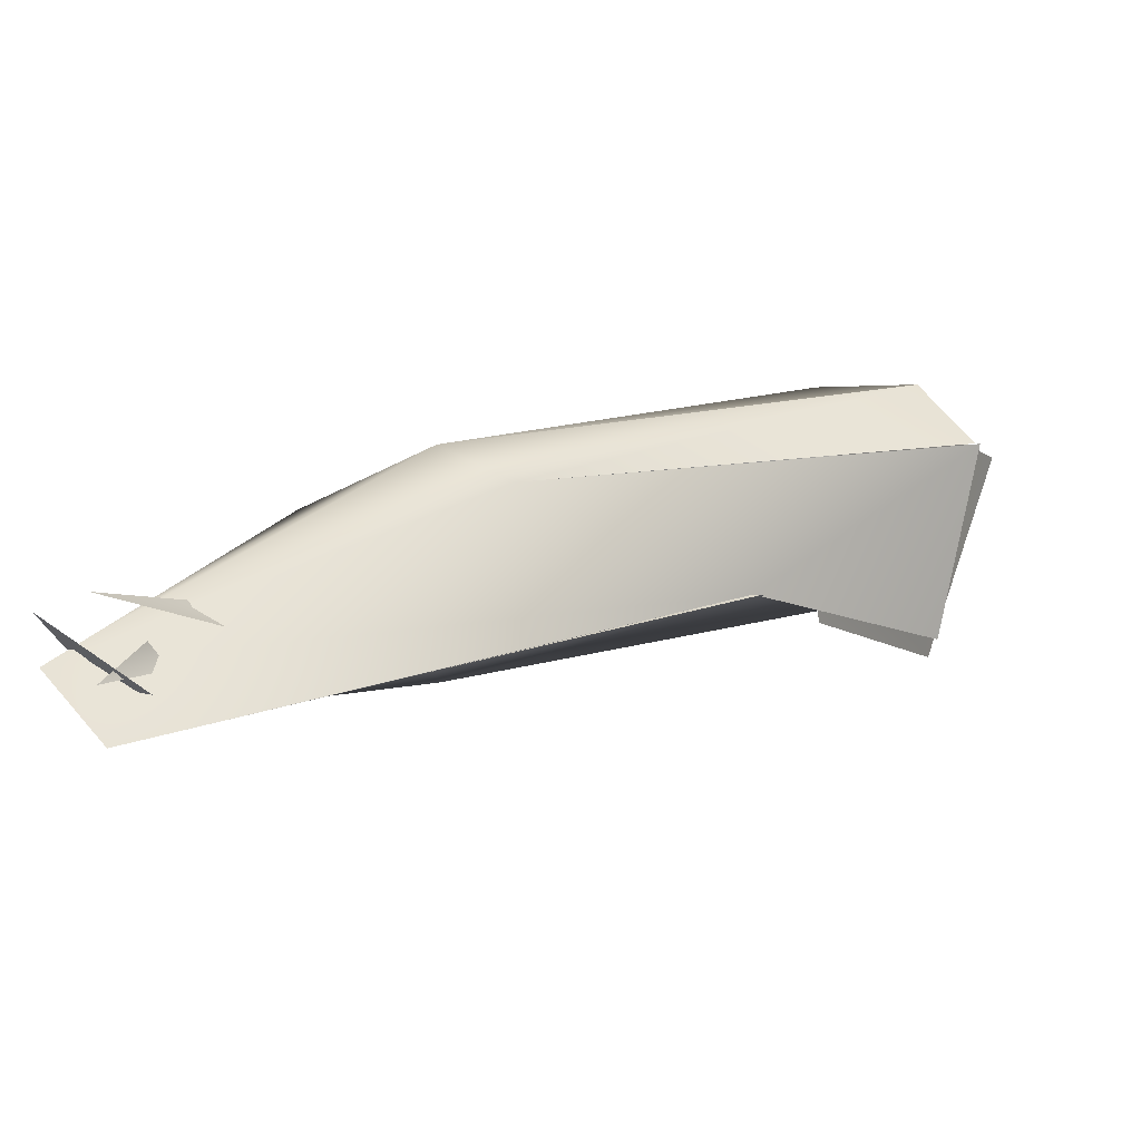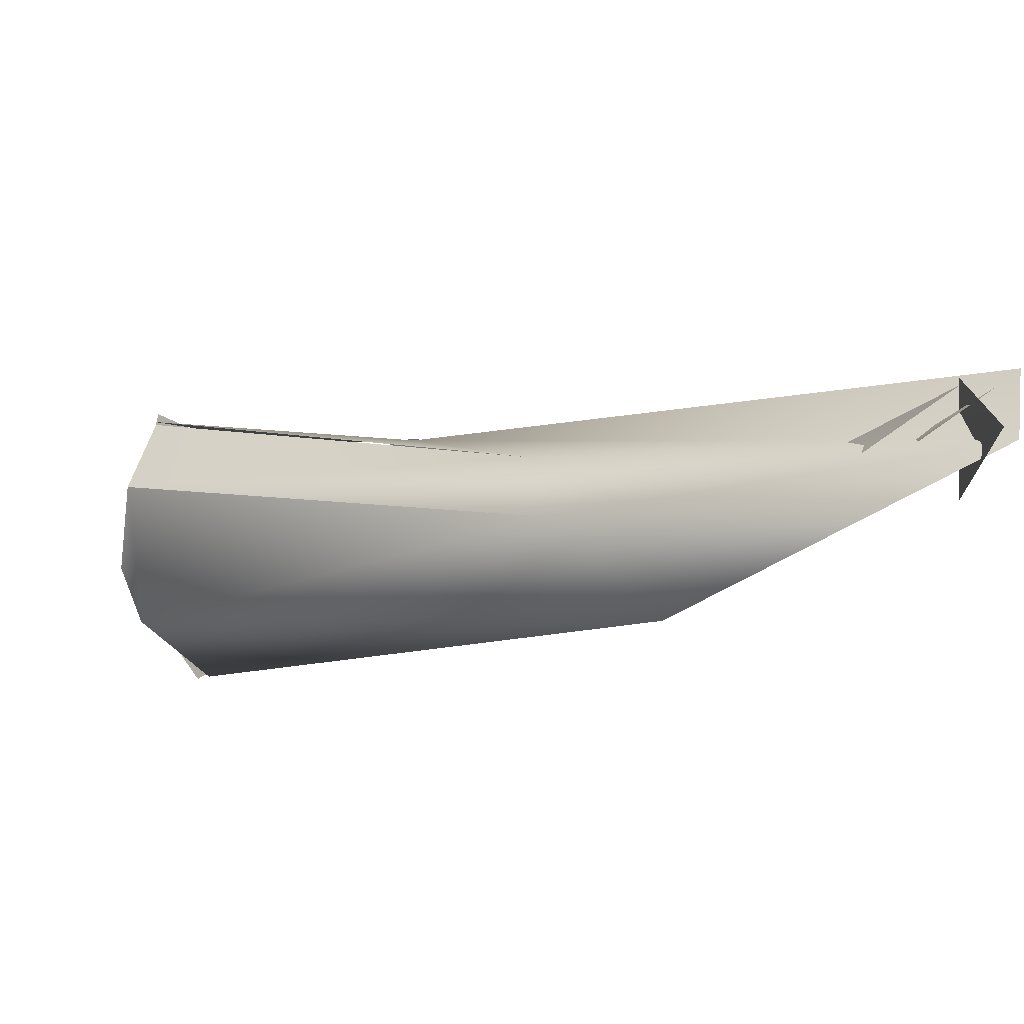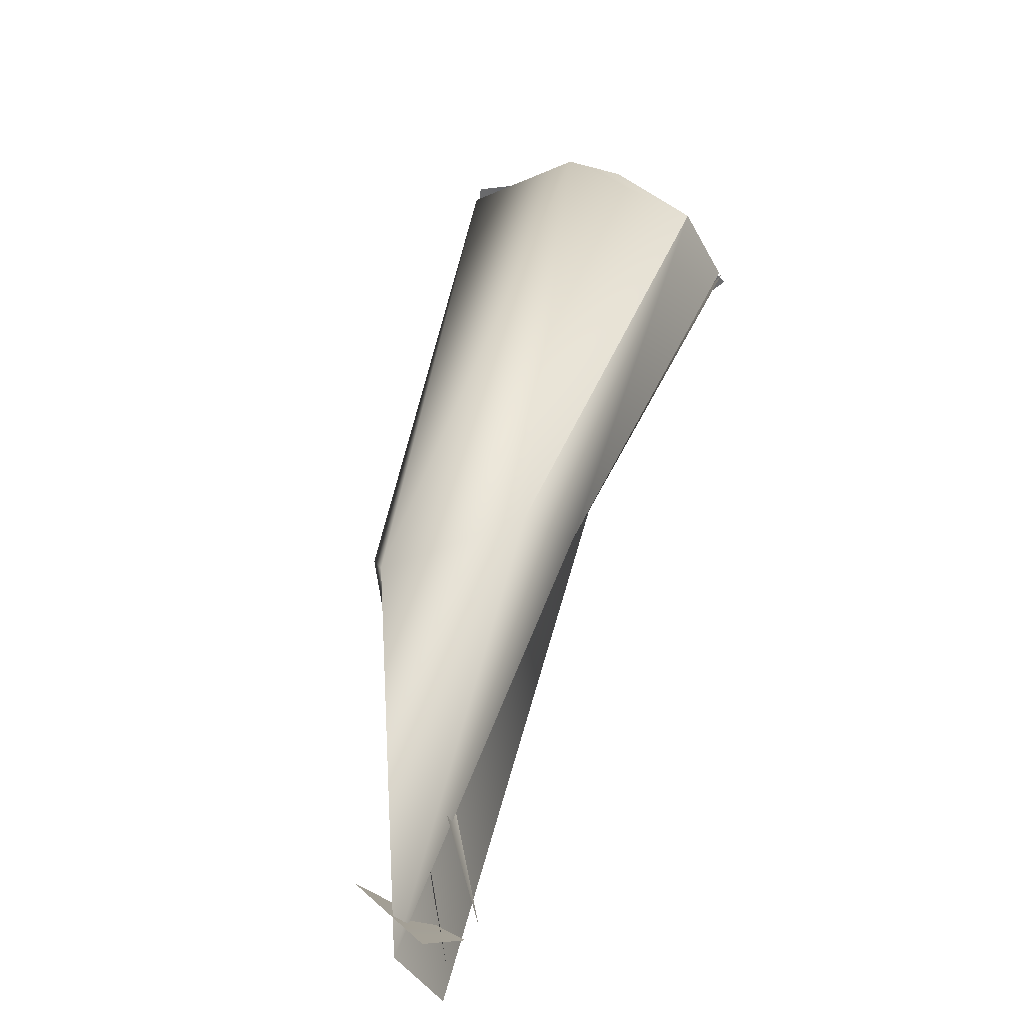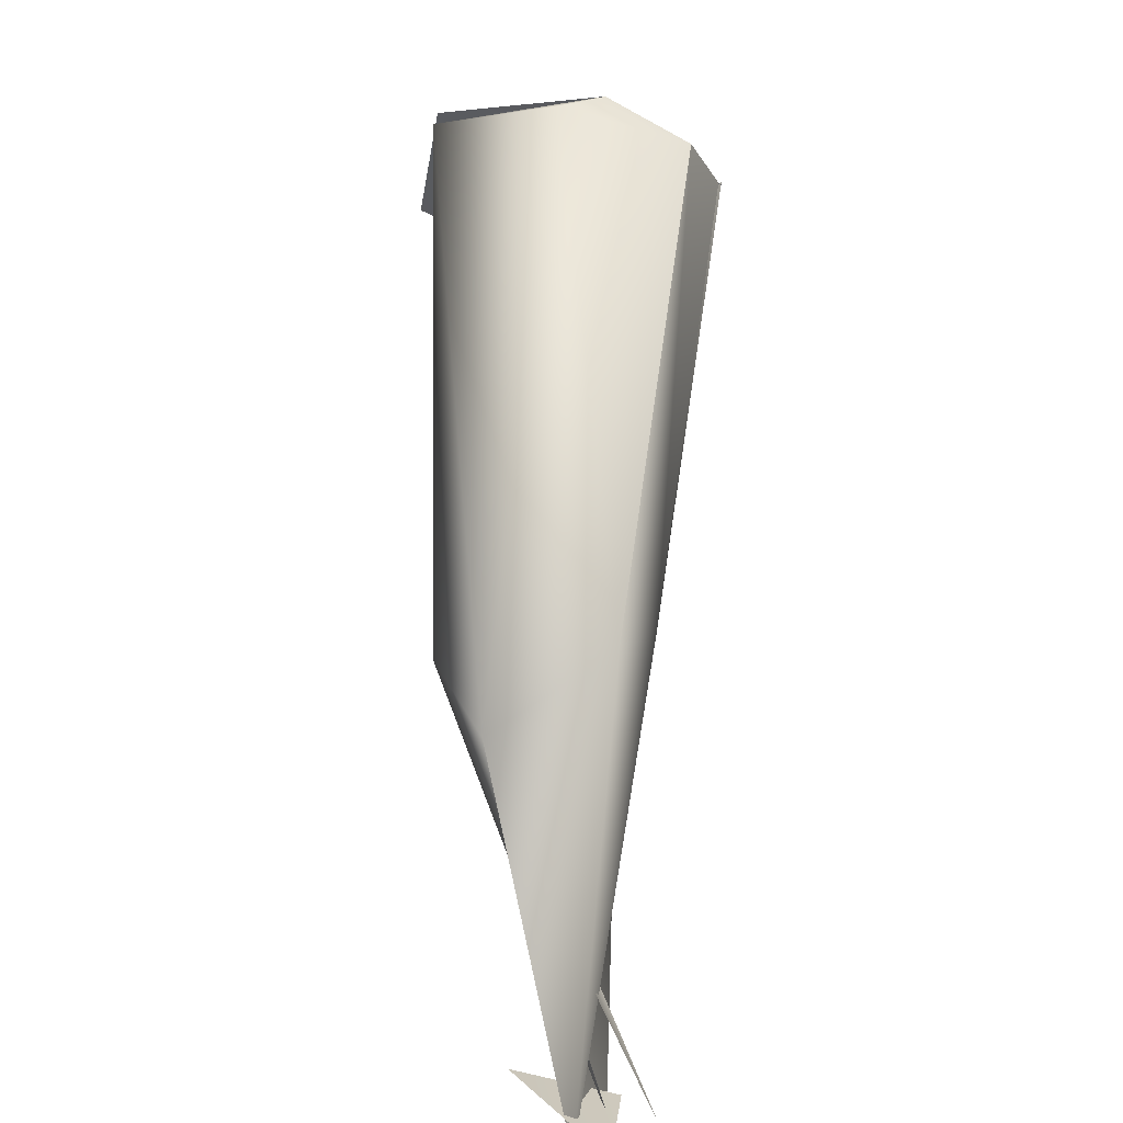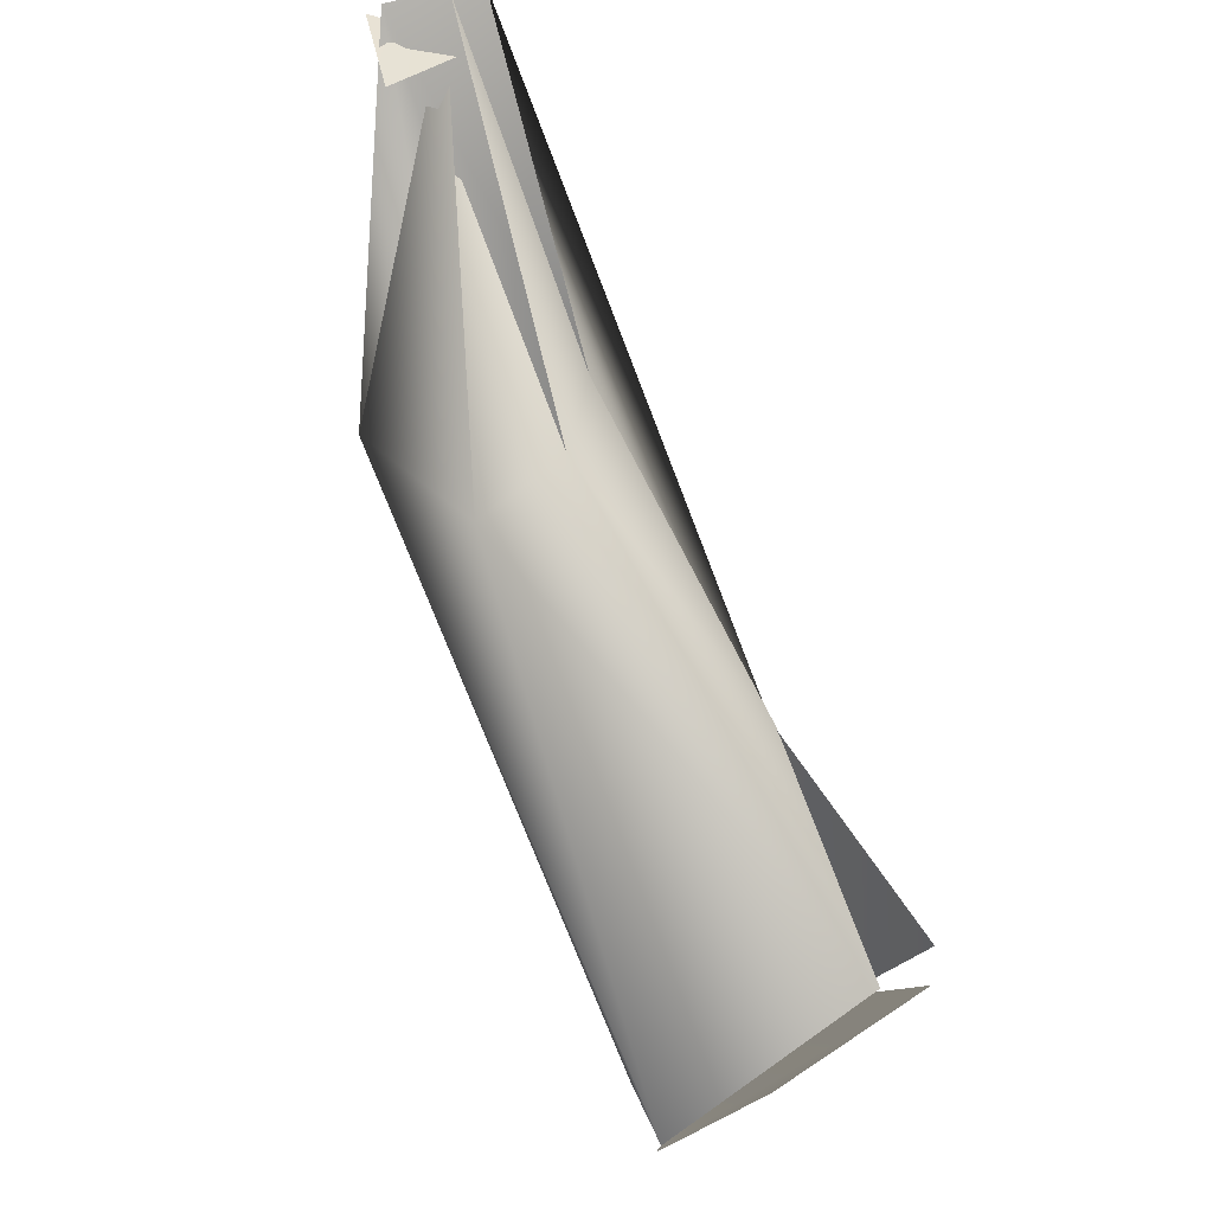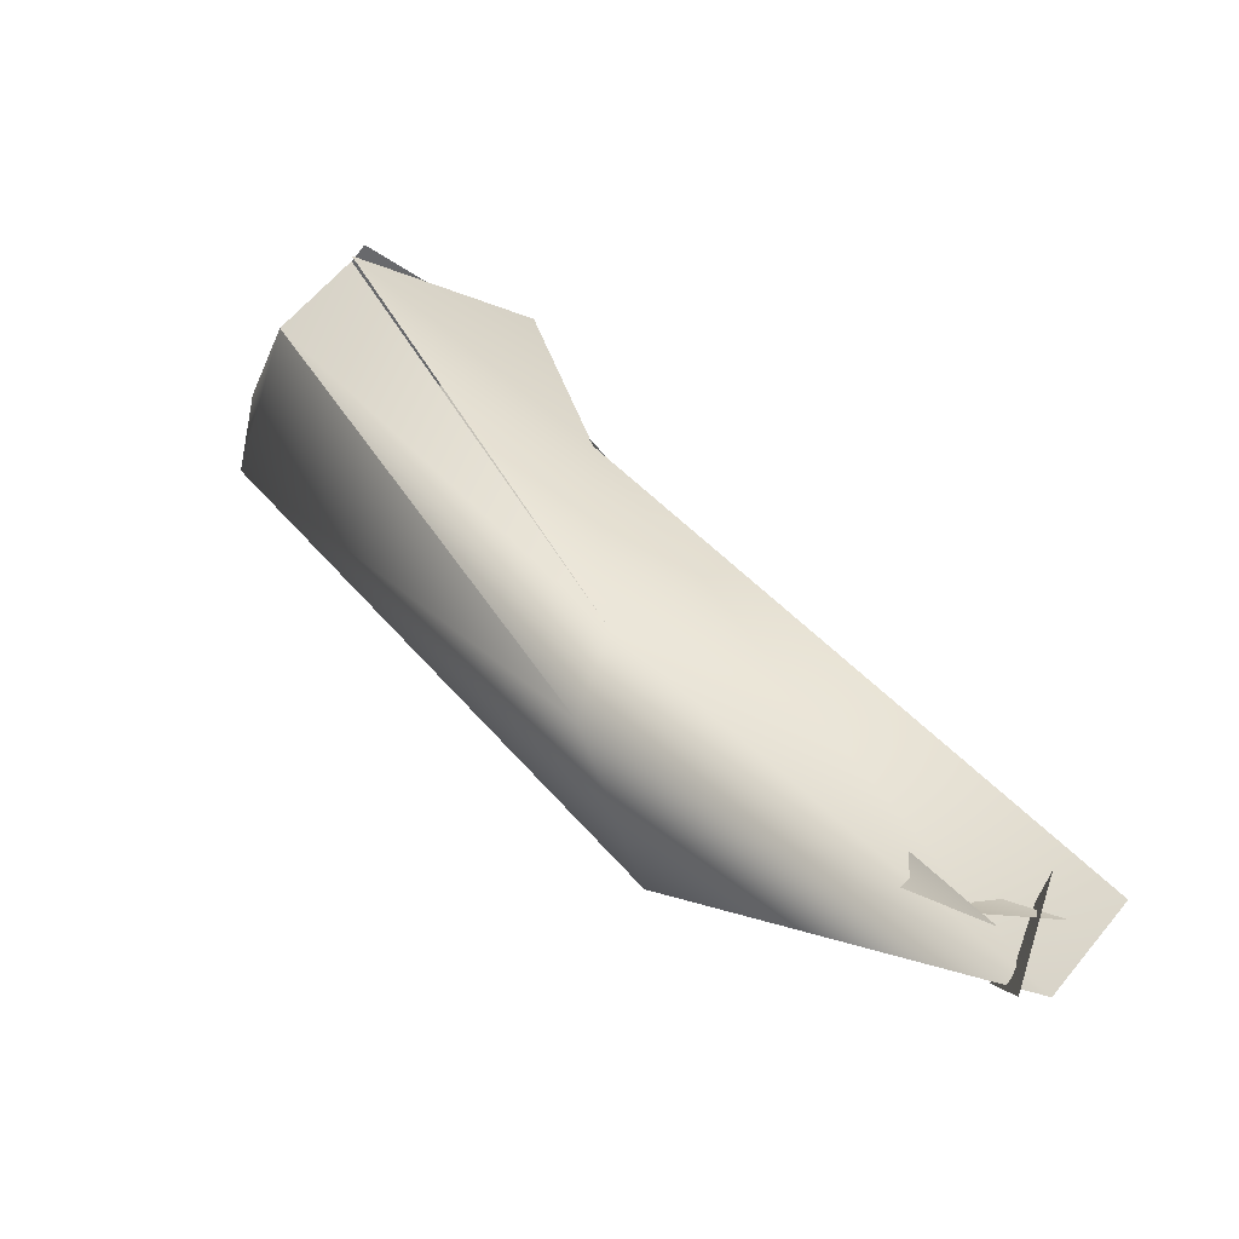
<metadata>
{"format":"obj","ext":"obj","renderer":"f3d","projection":"perspective","resolution":1024,"background":"white","views":[{"elev":-29.4,"azim":-177.9,"up":"+Z"},{"elev":49.5,"azim":49.5,"up":"+Y"},{"elev":19.4,"azim":136.4,"up":"+Z"},{"elev":43.0,"azim":123.4,"up":"+Z"},{"elev":-56.5,"azim":144.2,"up":"+Y"},{"elev":73.7,"azim":79.9,"up":"+Y"}]}
</metadata>
<code>
o FJ2478.obj_grp1.1181
v 0.4825 -0.4007 5.876
v 0.5027 -0.3898 5.863
v 0.4799 -0.4005 5.872
v 0.5064 -0.3896 5.865
v 0.479 -0.4008 5.871
v 0.488 -0.4125 5.876
v 0.4796 -0.4004 5.872
v 0.482 -0.4011 5.875
v 0.4839 -0.405 5.878
v 0.4839 -0.405 5.878
v 0.4819 -0.4072 5.864
v 0.4796 -0.4018 5.869
v 0.4818 -0.4064 5.864
v 0.4821 -0.4089 5.864
v 0.4915 -0.3988 5.862
v 0.4825 -0.4007 5.876
v 0.4874 -0.4055 5.879
v 0.4839 -0.405 5.878
v 0.4839 -0.405 5.878
v 0.4882 -0.4127 5.876
v 0.4825 -0.4068 5.867
v 0.5066 -0.3973 5.857
v 0.4912 -0.3989 5.862
v 0.4861 -0.4097 5.866
v 0.4873 -0.4143 5.869
v 0.4873 -0.4144 5.869
v 0.5083 -0.3989 5.861
v 0.5217 -0.3821 5.85
v 0.5186 -0.3822 5.847
v 0.517 -0.3825 5.849
v 0.5202 -0.3866 5.852
v 0.5218 -0.3801 5.852
v 0.5066 -0.3929 5.855
v 0.5066 -0.3929 5.855
v 0.5196 -0.3826 5.848
v 0.5131 -0.3926 5.864
v 0.5191 -0.3814 5.849
v 0.5229 -0.3849 5.848
v 0.5192 -0.3835 5.846
v 0.5193 -0.3791 5.852
f 1 2 3
f 2 1 4
f 5 6 10
f 5 14 6
f 7 15 13
f 4 16 17
f 18 17 16
f 19 20 17
f 15 7 2
f 23 22 21
f 6 14 26
f 27 21 22
f 27 20 21
f 20 36 17
f 28 2 4
f 31 30 32
f 29 33 15
f 2 28 15
f 28 29 15
f 22 34 35
f 34 22 23
f 36 28 4
f 36 4 17
f 36 27 37
f 27 36 20
f 40 27 22
l 24 25
l 38 39
l 11 12
l 8 9

</code>
